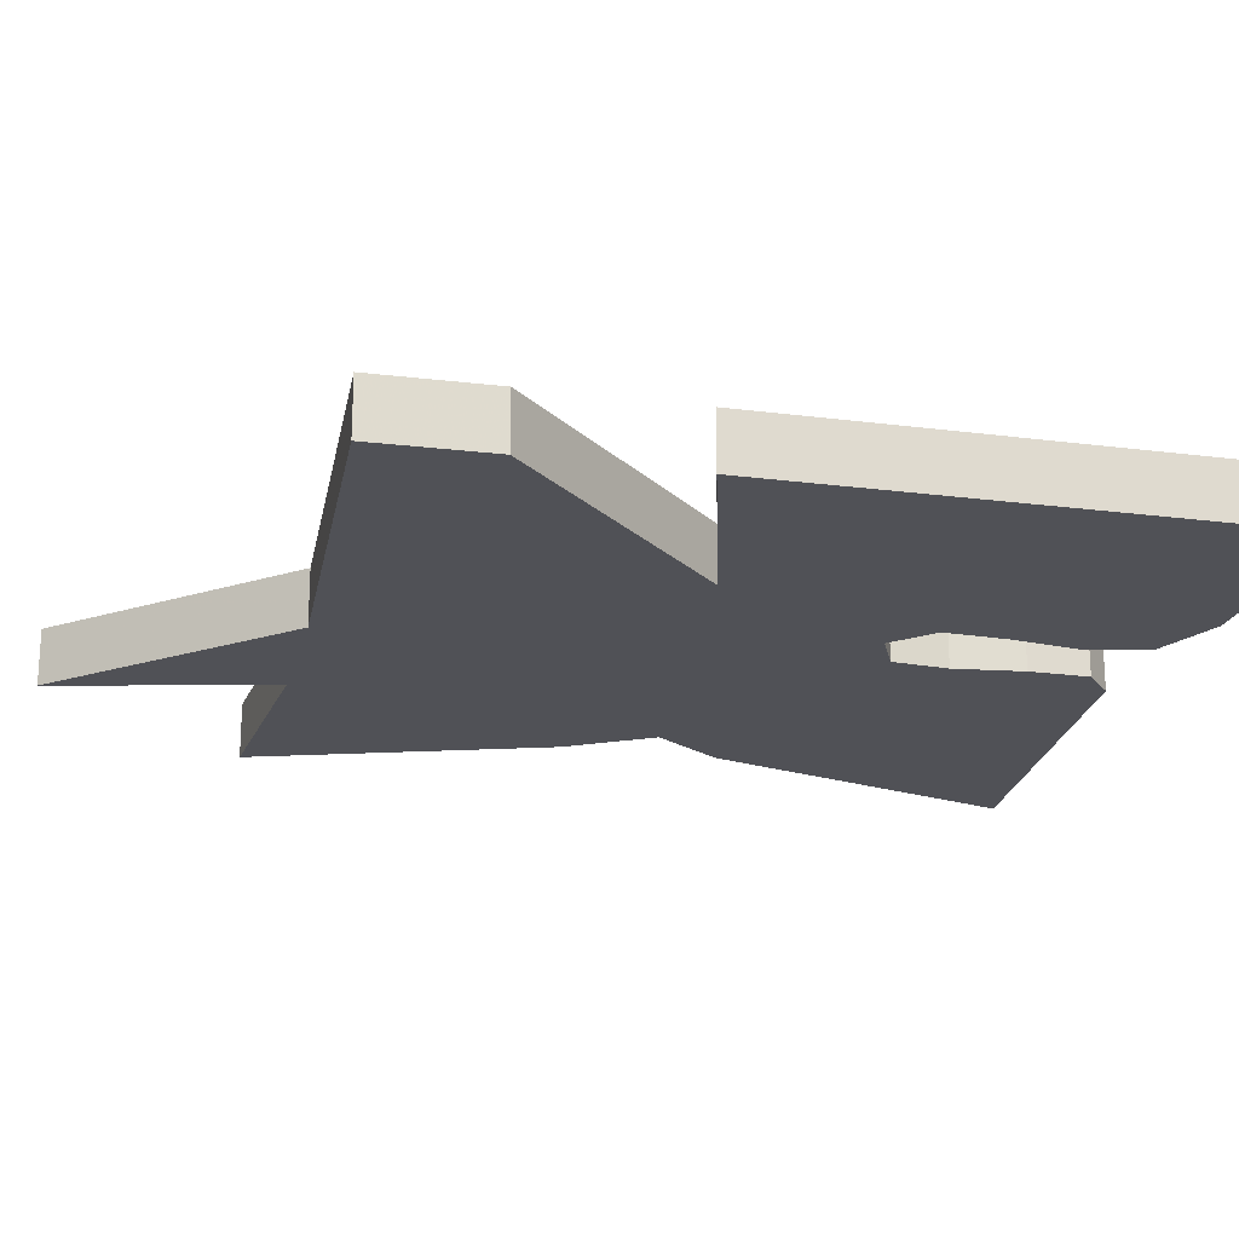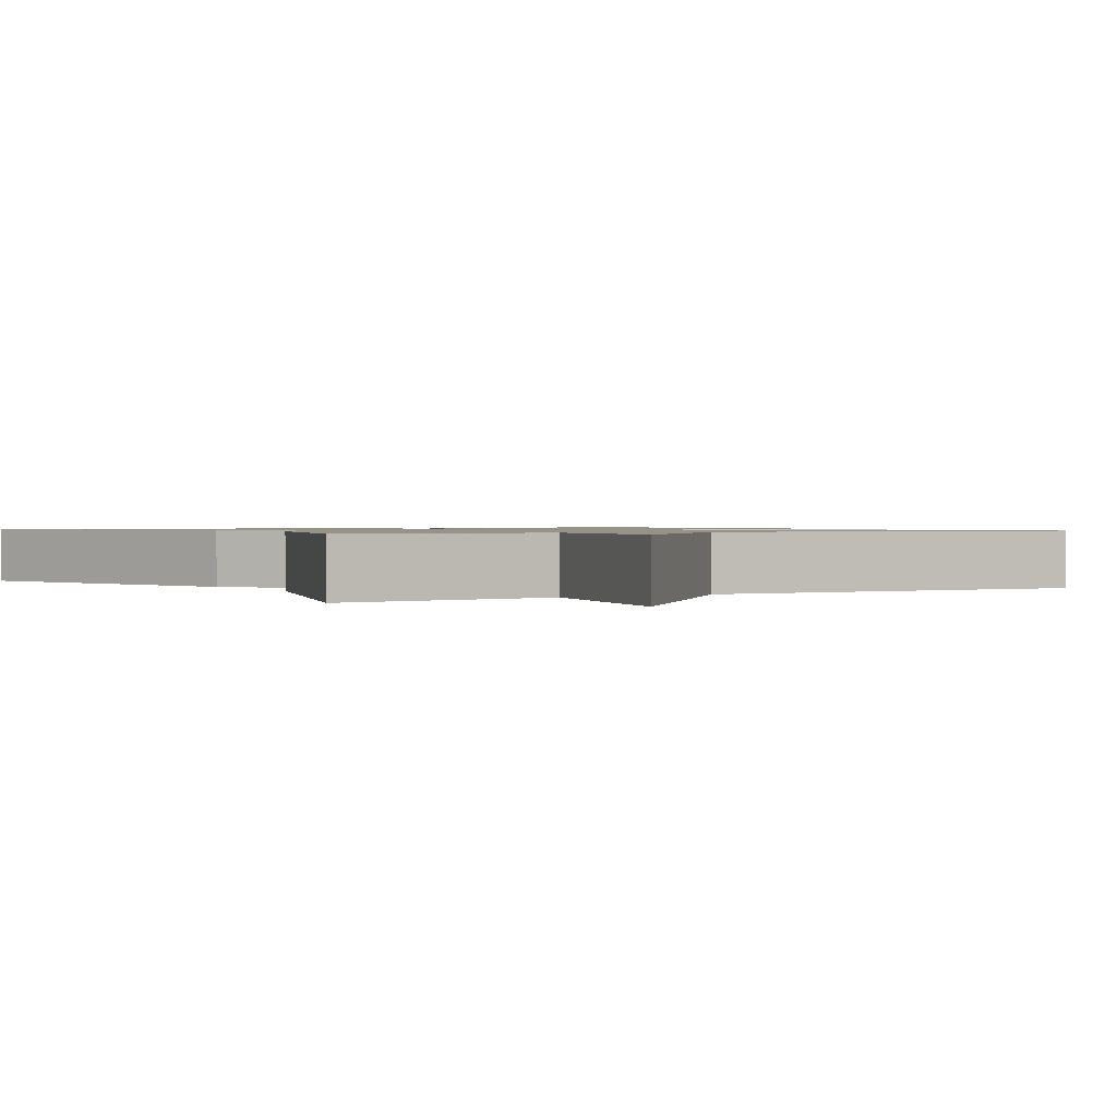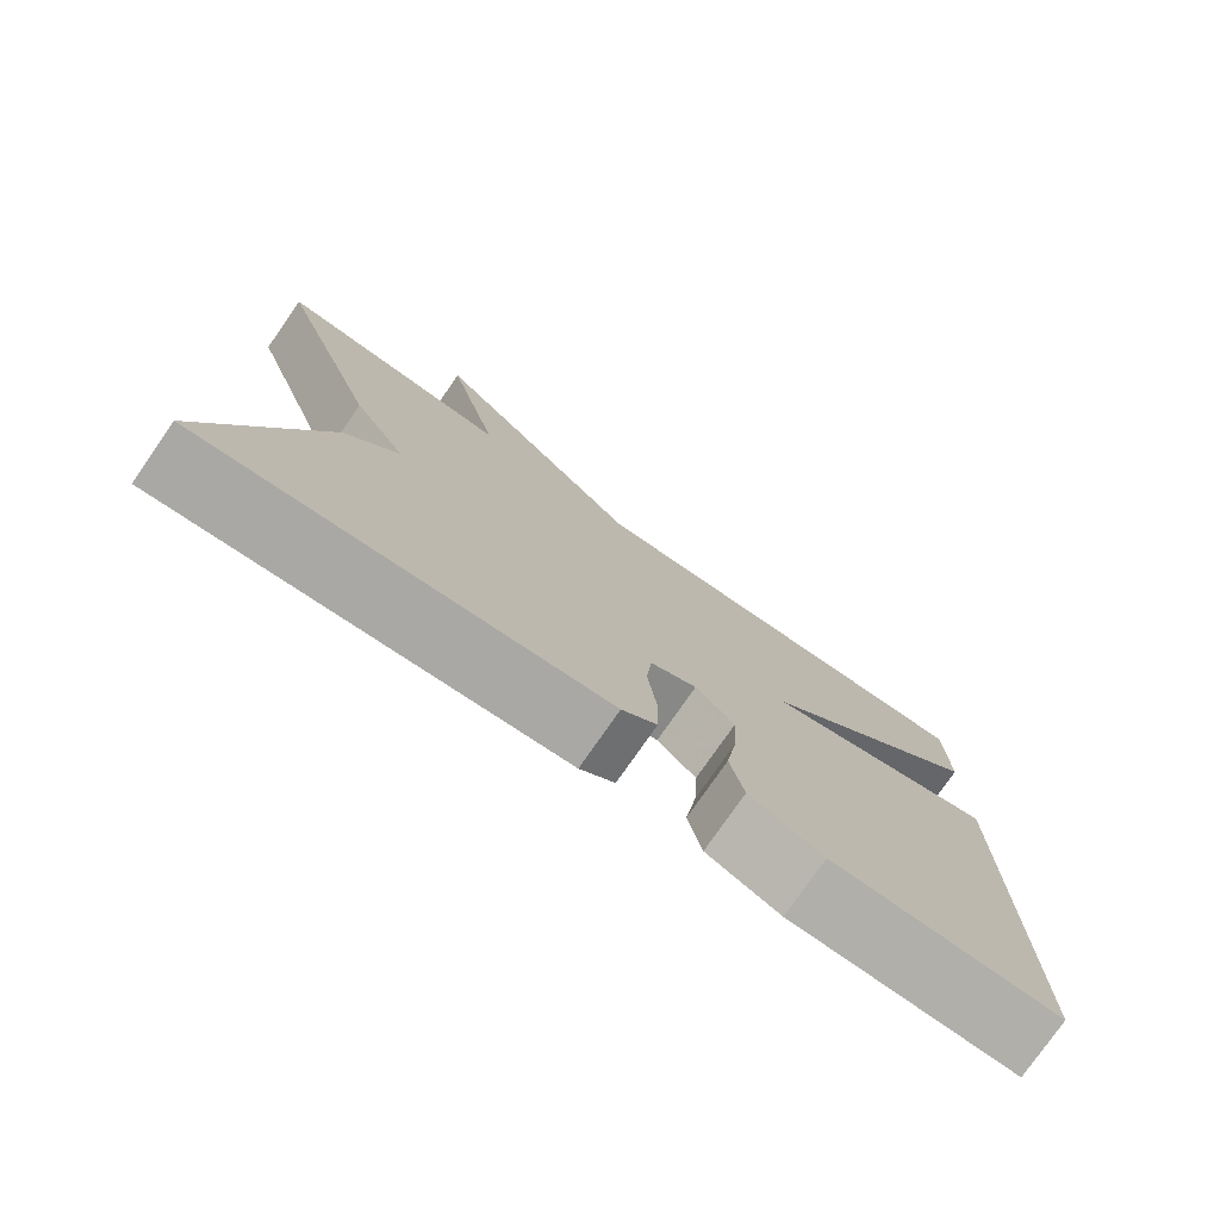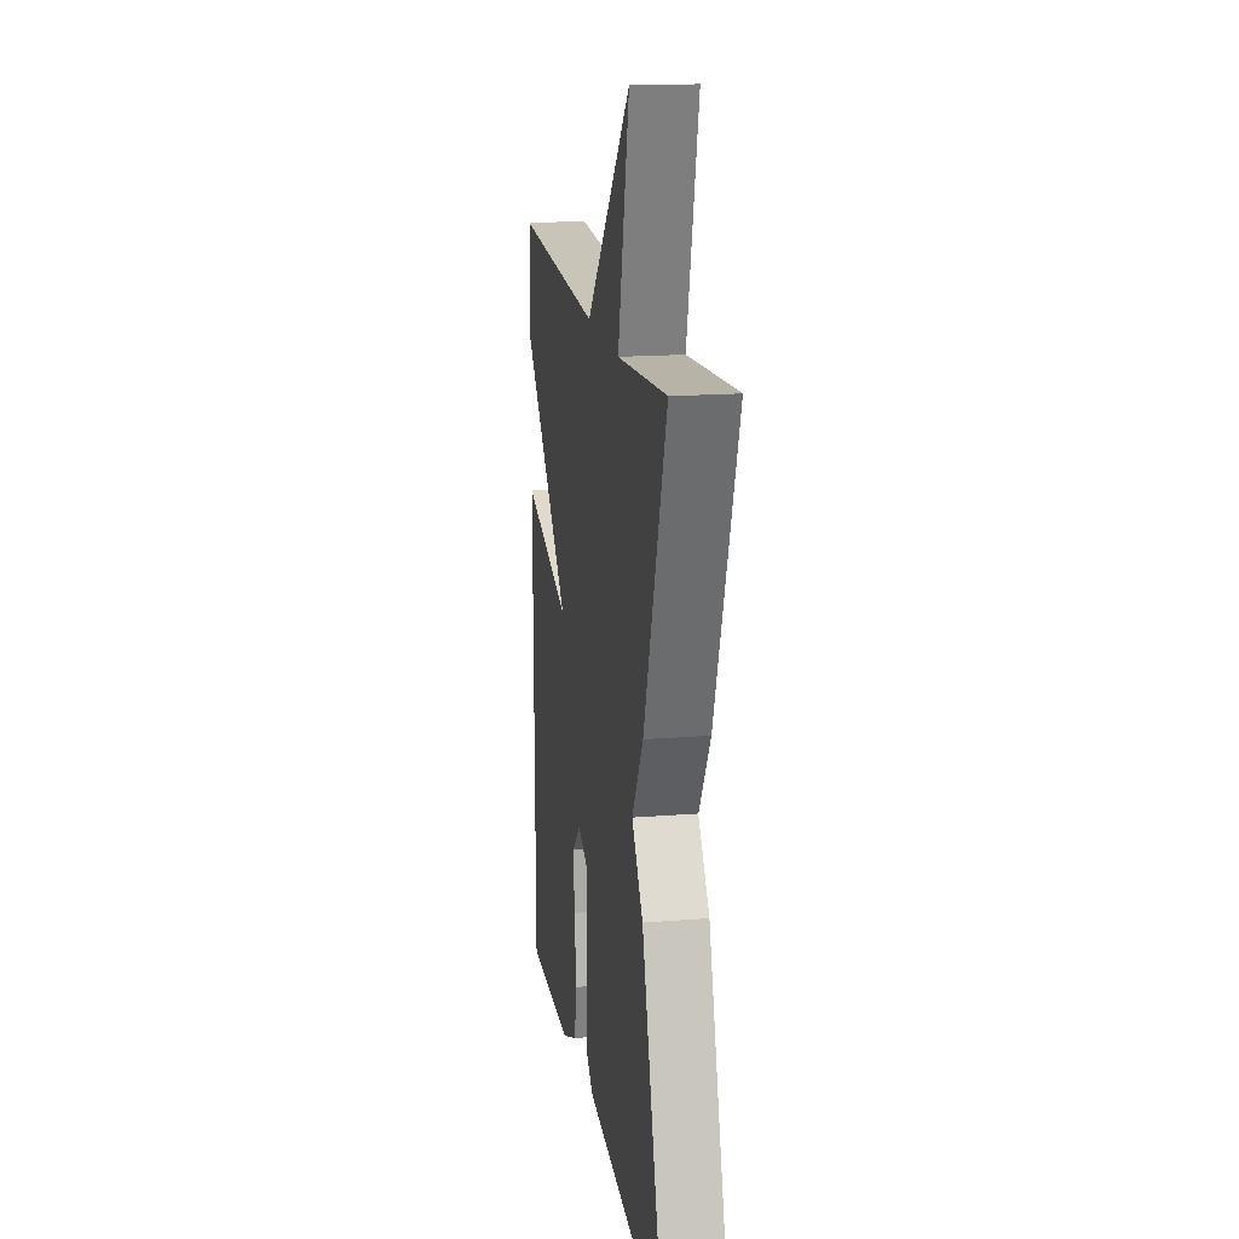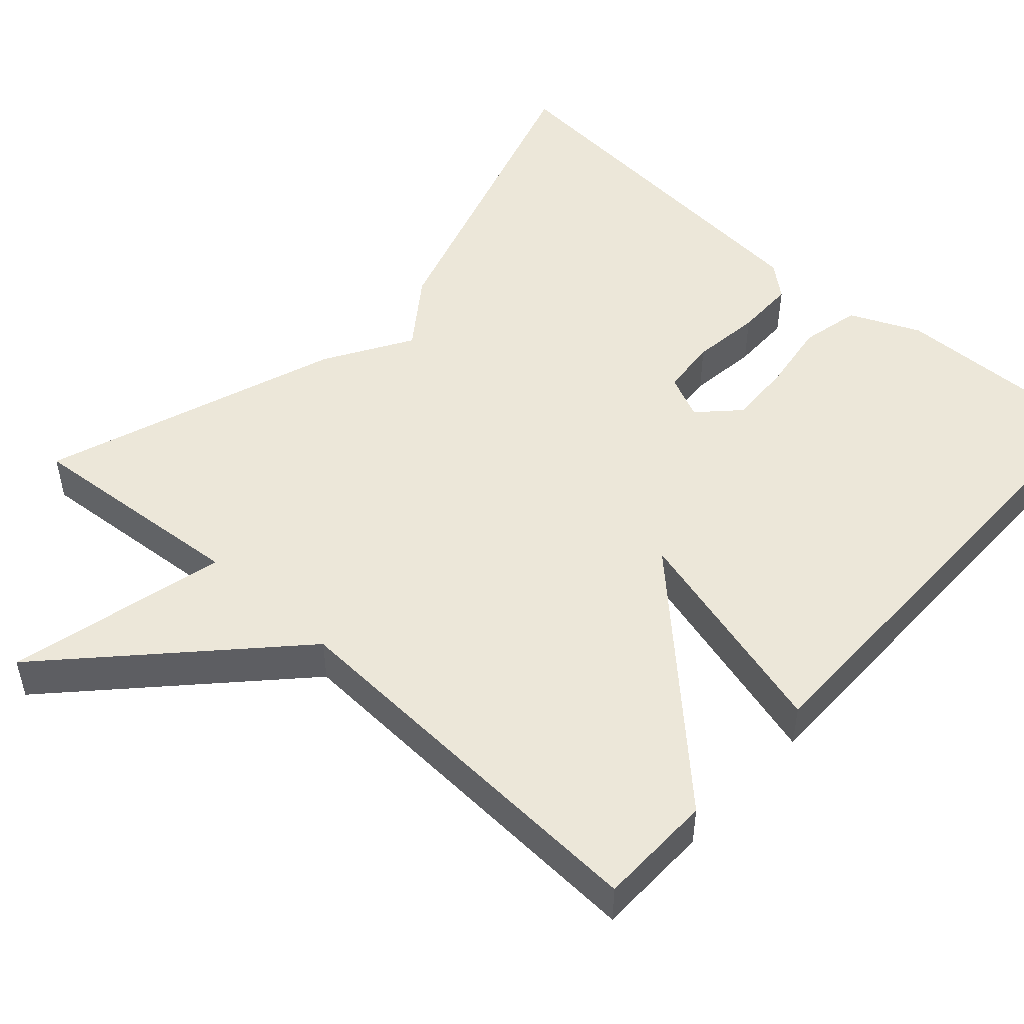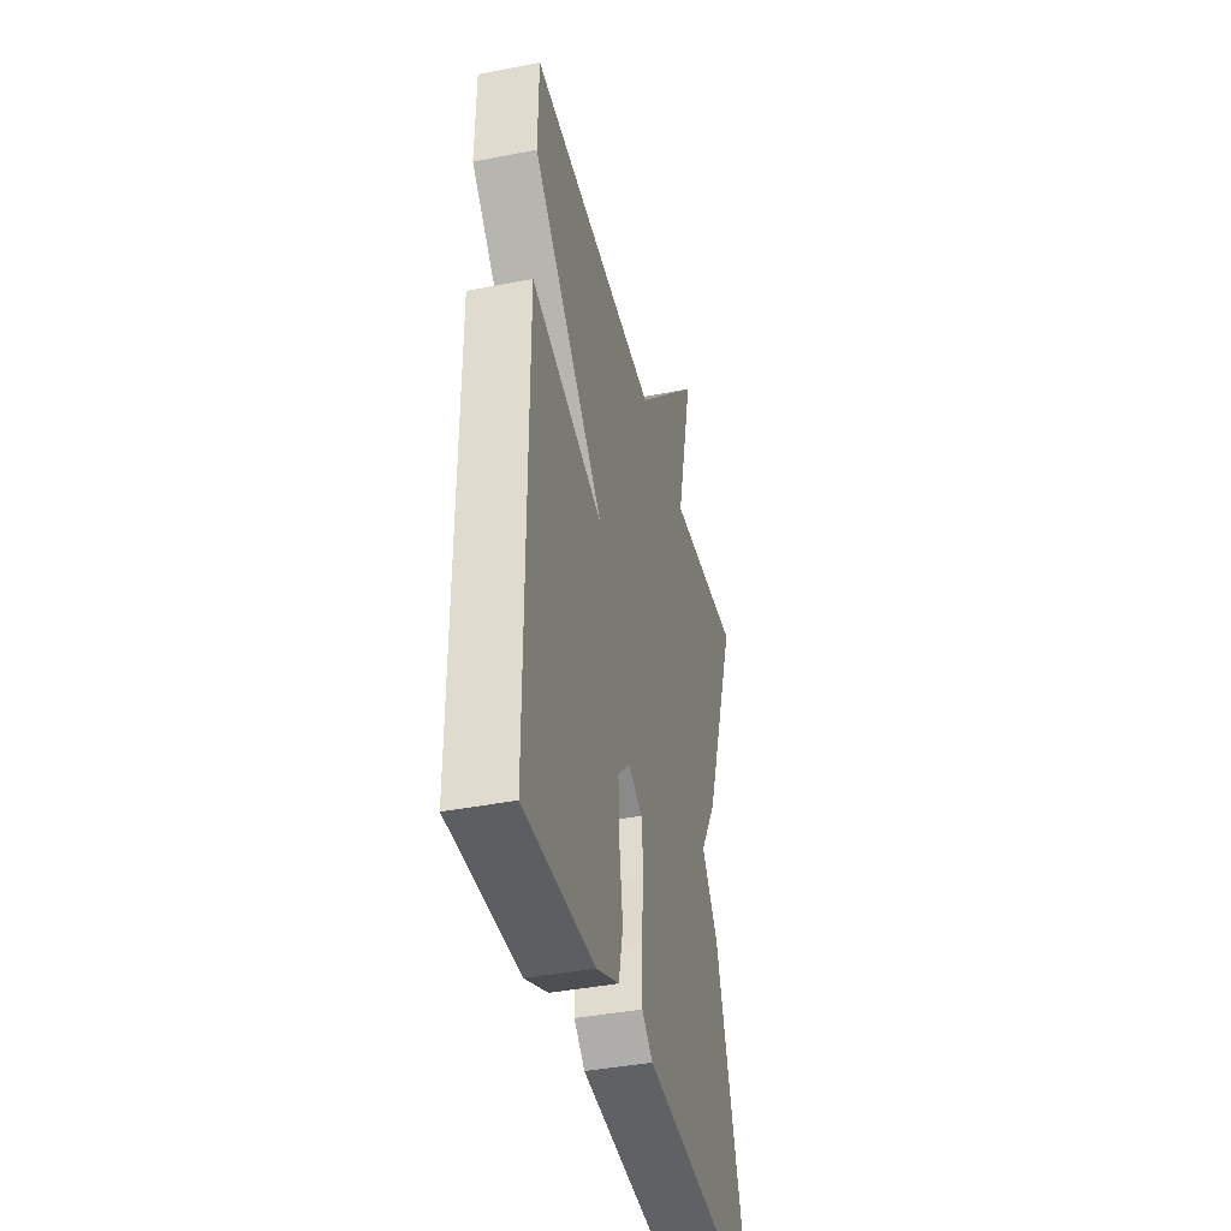
<metadata>
{"format":"obj","ext":"obj","renderer":"f3d","projection":"perspective","resolution":1024,"background":"white","views":[{"elev":-20.3,"azim":76.8,"up":"+Y"},{"elev":1.0,"azim":-31.3,"up":"+Y"},{"elev":-77.4,"azim":-34.8,"up":"+Z"},{"elev":17.4,"azim":-99.1,"up":"+Z"},{"elev":49.6,"azim":42.2,"up":"+Y"},{"elev":-40.5,"azim":103.5,"up":"+Z"}]}
</metadata>
<code>
v -0.5 0.07 0.5
v -0.209 0.07 0.476
v -0.276 0.07 0.757
v -0.009 0.07 0.476
v 0.5 0.07 0.5
v 0.502 0.07 0.351
v 0.217 0.07 0.073
v 0.502 0.07 0.151
v 0.5 0.07 -0.5
v 0.223 0.07 -0.494
v 0.133 0.07 -0.454
v 0.116 0.07 -0.377
v 0.13 0.07 -0.285
v 0.134 0.07 -0.203
v 0.086 0.07 -0.154
v 0.029 0.07 -0.18
v 0.022 0.07 -0.253
v 0.033 0.07 -0.343
v 0.032 0.07 -0.421
v -0.011 0.07 -0.457
v -0.5 0.07 -0.5
v -0.367 0.07 -0.082
v -0.301 0.07 0.008
v -0.367 0.07 0.118
v -0.5 0 0.5
v -0.209 0 0.476
v -0.276 0 0.757
v -0.009 0 0.476
v 0.5 0 0.5
v 0.502 0 0.351
v 0.217 0 0.073
v 0.502 0 0.151
v 0.5 0 -0.5
v 0.223 0 -0.494
v 0.133 0 -0.454
v 0.116 0 -0.377
v 0.13 0 -0.285
v 0.134 0 -0.203
v 0.086 0 -0.154
v 0.029 0 -0.18
v 0.022 0 -0.253
v 0.033 0 -0.343
v 0.032 0 -0.421
v -0.011 0 -0.457
v -0.5 0 -0.5
v -0.367 0 -0.082
v -0.301 0 0.008
v -0.367 0 0.118
f 23 24 1 2
f 21 22 23
f 20 21 23
f 19 20 23
f 18 19 23
f 17 18 23
f 16 17 23 2
f 2 3 4
f 16 2 4
f 15 16 4
f 14 15 4
f 11 12 13
f 10 11 13
f 9 10 13
f 8 9 13
f 7 8 13
f 7 13 14
f 4 5 6 7
f 4 7 14
f 26 25 48 47
f 47 46 45
f 47 45 44
f 47 44 43
f 47 43 42
f 47 42 41
f 26 47 41 40
f 28 27 26
f 28 26 40
f 28 40 39
f 28 39 38
f 37 36 35
f 37 35 34
f 37 34 33
f 37 33 32
f 37 32 31
f 38 37 31
f 31 30 29 28
f 38 31 28
f 1 25 26 2
f 2 26 27 3
f 3 27 28 4
f 4 28 29 5
f 5 29 30 6
f 6 30 31 7
f 7 31 32 8
f 8 32 33 9
f 9 33 34 10
f 10 34 35 11
f 11 35 36 12
f 12 36 37 13
f 13 37 38 14
f 14 38 39 15
f 15 39 40 16
f 16 40 41 17
f 17 41 42 18
f 18 42 43 19
f 19 43 44 20
f 20 44 45 21
f 21 45 46 22
f 22 46 47 23
f 23 47 48 24
f 24 48 25 1

</code>
